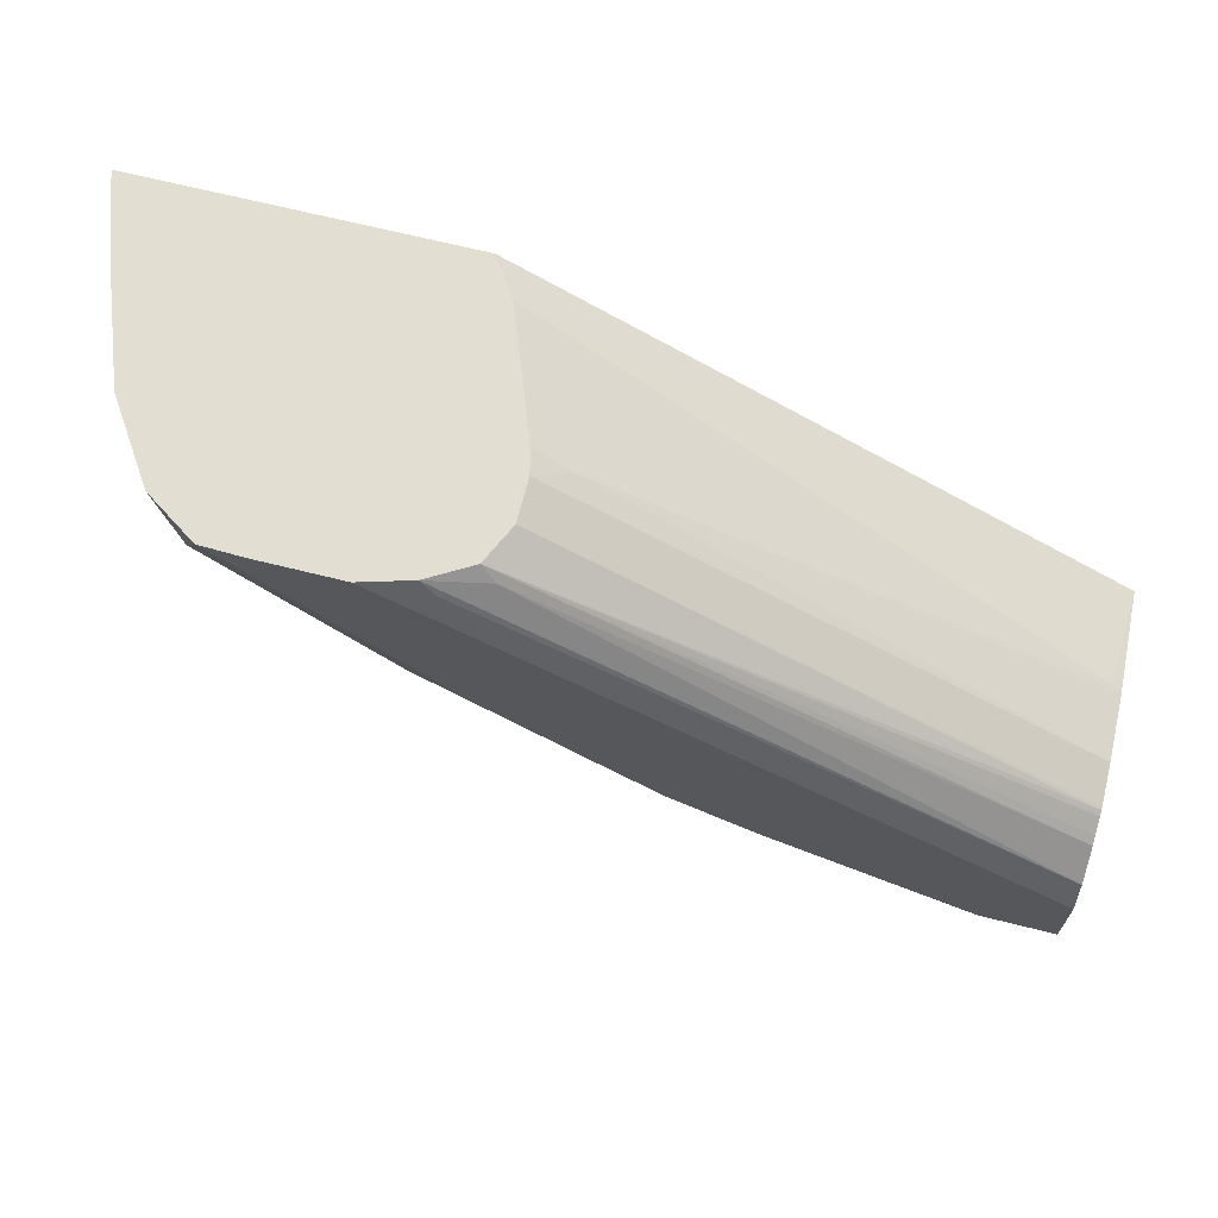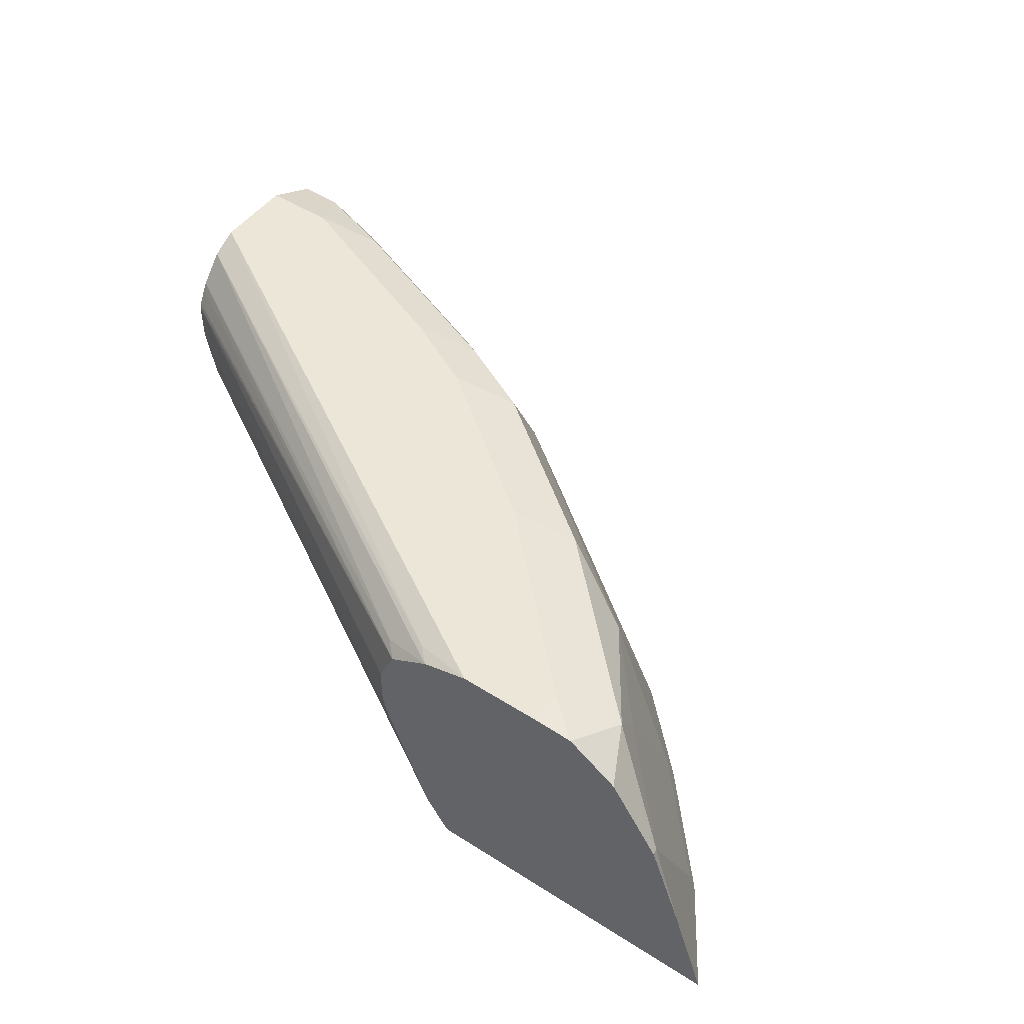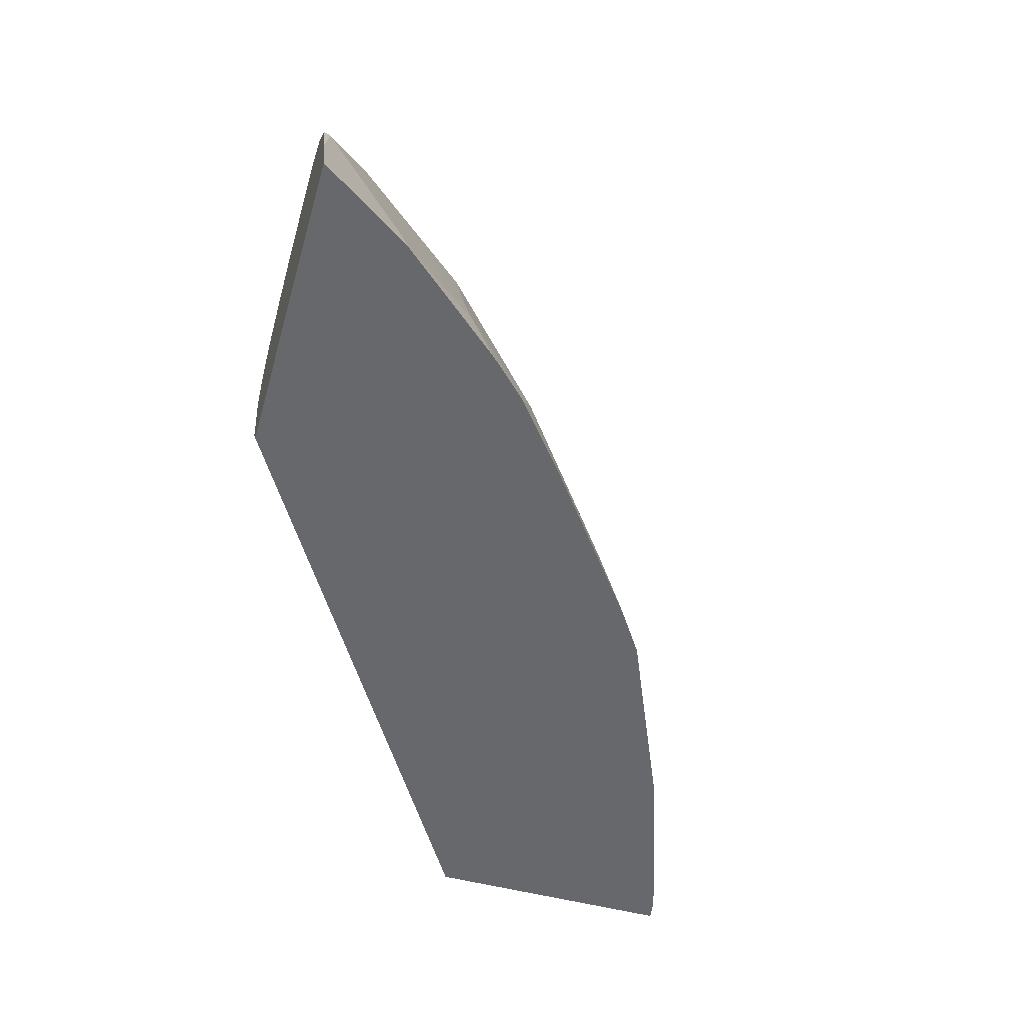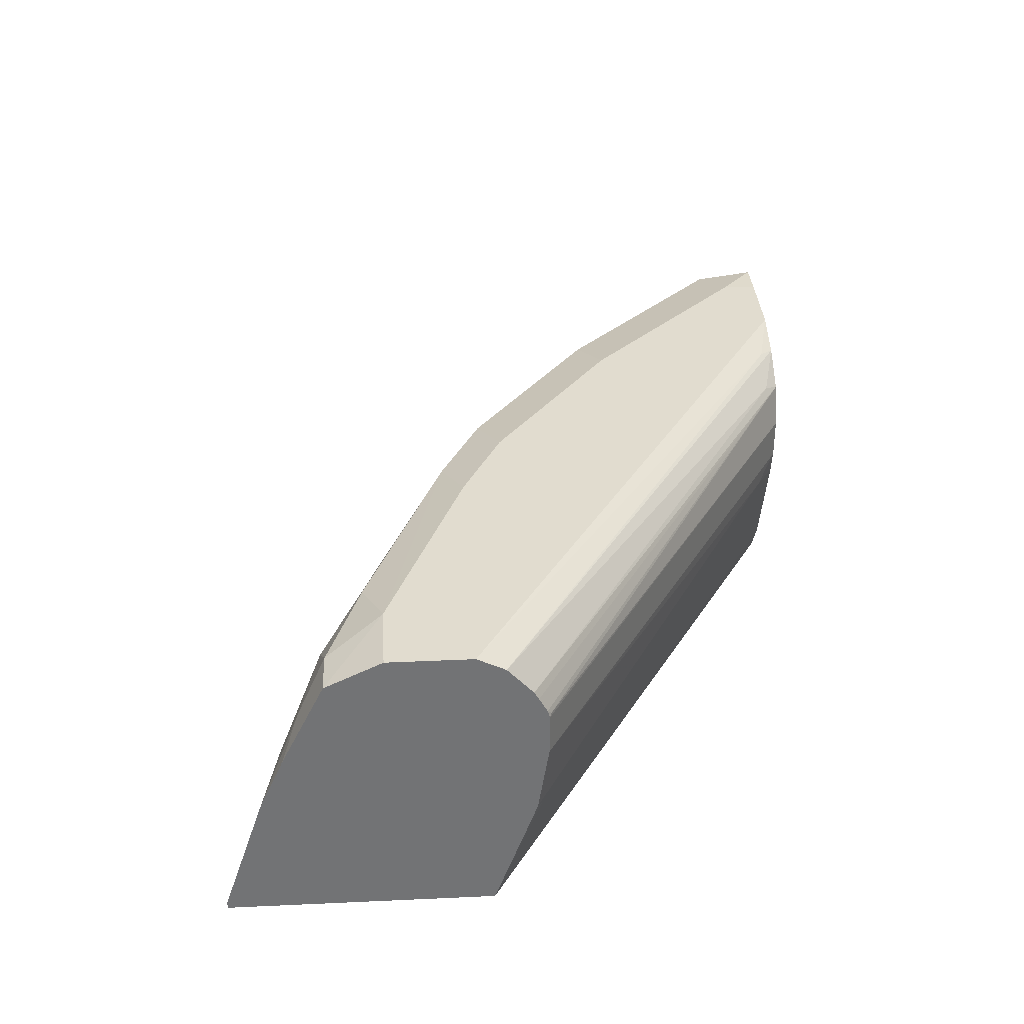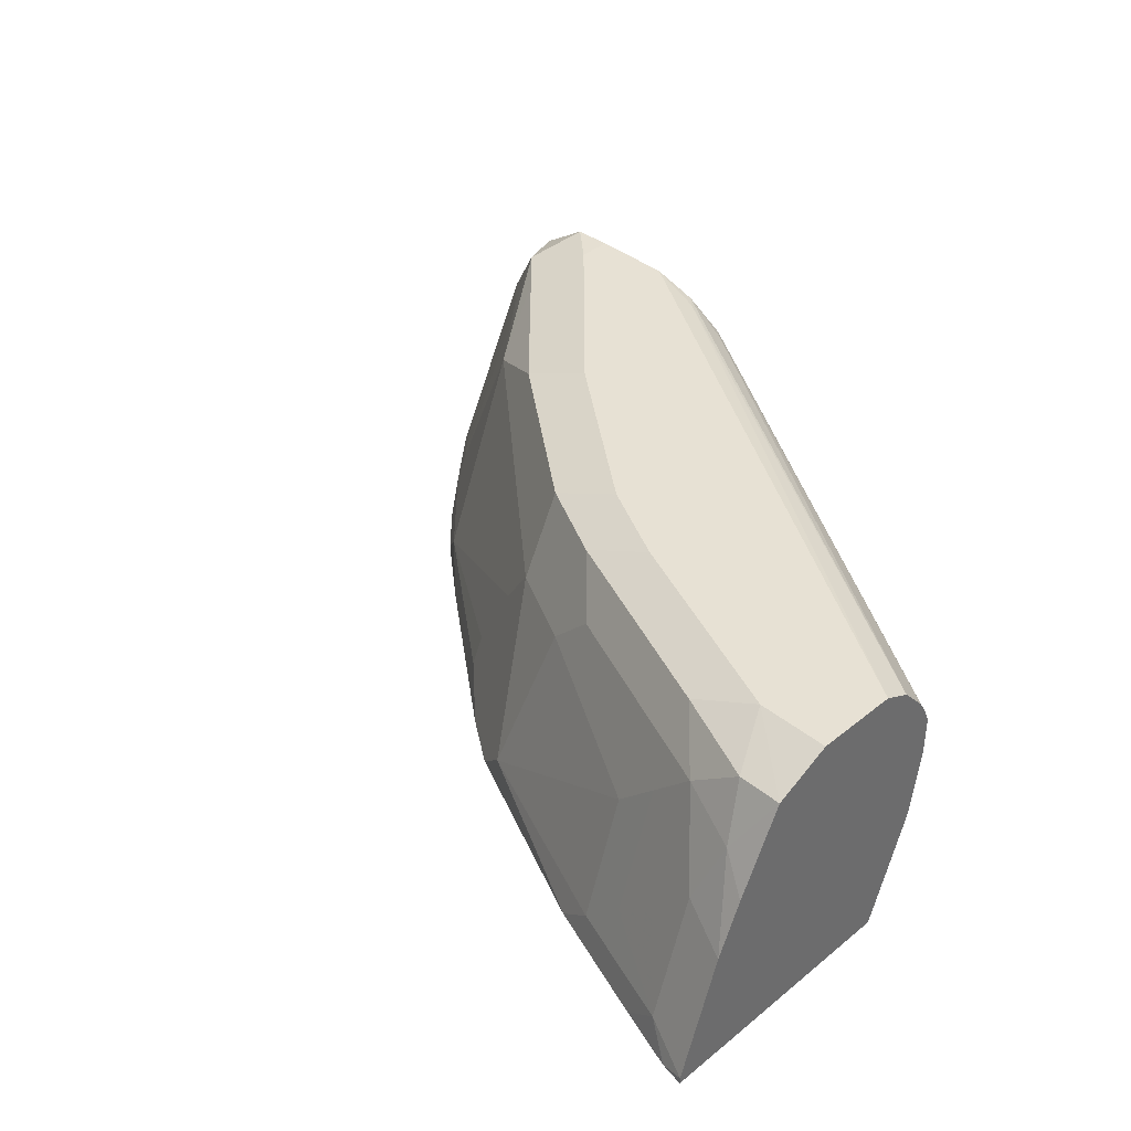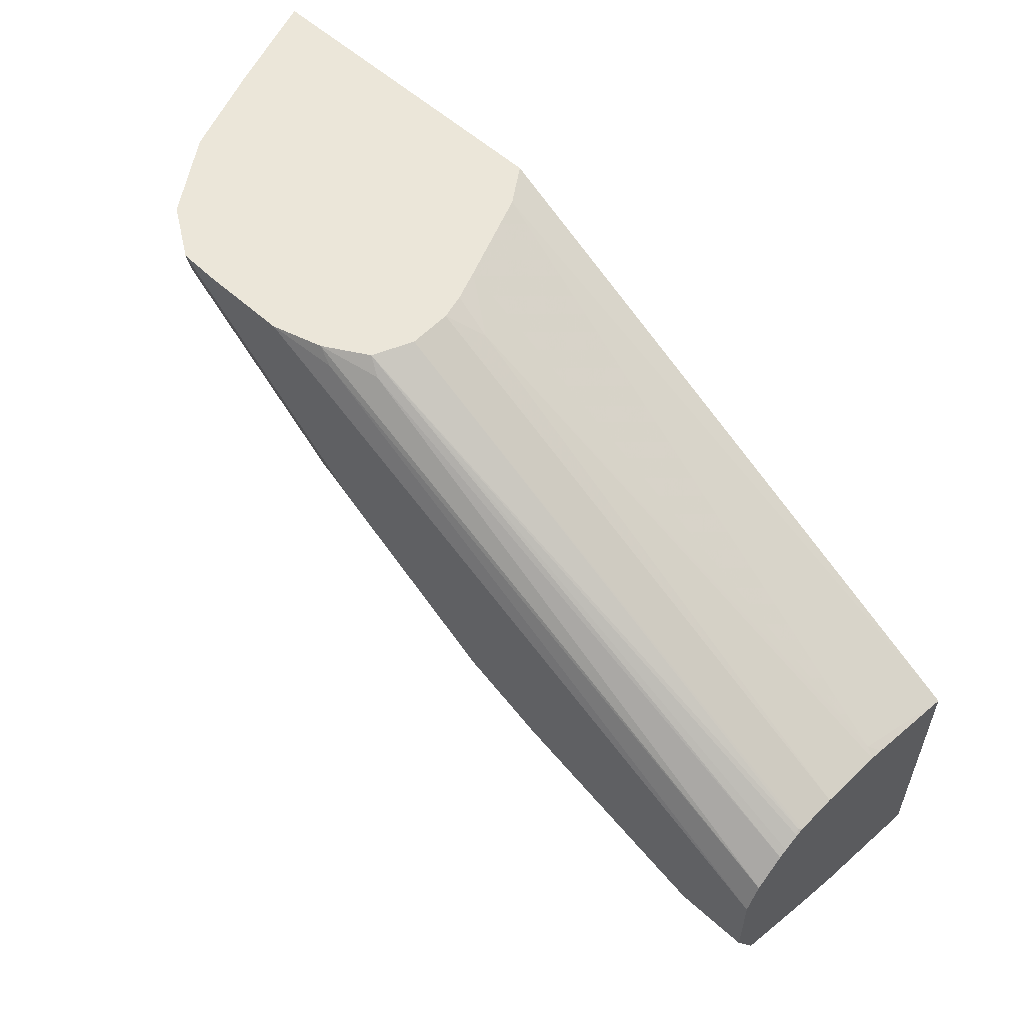
<metadata>
{"format":"obj","ext":"obj","renderer":"f3d","projection":"perspective","resolution":1024,"background":"white","views":[{"elev":67.4,"azim":-165.9,"up":"+Z"},{"elev":48.9,"azim":35.3,"up":"+Y"},{"elev":-52.4,"azim":74.1,"up":"+Y"},{"elev":34.4,"azim":-93.5,"up":"+Y"},{"elev":39.4,"azim":-134.9,"up":"+Y"},{"elev":56.3,"azim":-136.7,"up":"+Z"}]}
</metadata>
<code>
v 0.1472 -0.1256 -0.7472
v 0.1574 -0.1277 -0.7452
v 0.1576 -0.1287 -0.7454
v 0.1472 -0.1287 -0.7472
v 0.1472 -0.07218 -0.7295
v 0.1693 -0.1158 -0.7393
v 0.1846 -0.1287 -0.7368
v 0.1472 -0.1287 -0.6345
v 0.1472 -0.04877 -0.7191
v 0.1604 -0.03563 -0.7126
v 0.1693 -0.06236 -0.7215
v 0.192 -0.1287 -0.7344
v 0.1871 -0.08016 -0.7215
v 0.2049 -0.09798 -0.7215
v 0.2227 -0.1158 -0.7215
v 0.2381 -0.1287 -0.719
v 0.1514 -0.08016 -0.6146
v 0.1472 -0.08439 -0.6188
v 0.3966 -0.1287 -0.4839
v 0.386 -0.1128 -0.4839
v 0.1472 -0.01163 -0.7009
v 0.1663 -0.01188 -0.7007
v 0.1871 -0.02672 -0.7036
v 0.2049 -0.04454 -0.7036
v 0.2227 -0.06236 -0.7036
v 0.3118 -0.1158 -0.6858
v 0.3251 -0.1287 -0.6813
v 0.1472 -0.07804 -0.6167
v 0.3712 -0.07414 -0.4839
v 0.3503 -0.05938 -0.4929
v 0.5338 -0.1287 -0.4839
v 0.1472 0 -0.6769
v 0.1781 0 -0.6769
v 0.1722 -0.005947 -0.6888
v 0.2049 -0.008908 -0.6858
v 0.2939 -0.008908 -0.6502
v 0.2761 -0.02672 -0.668
v 0.2939 -0.04454 -0.668
v 0.3296 -0.04454 -0.6502
v 0.3237 -0.1217 -0.6799
v 0.3464 -0.1287 -0.6671
v 0.1472 -0.04877 -0.6123
v 0.3664 -0.06115 -0.4839
v 0.3637 -0.05056 -0.4839
v 0.521 -0.1287 -0.5032
v 0.5315 -0.1218 -0.4839
v 0.1472 0 -0.6413
v 0.2672 0 -0.6413
v 0.3296 -0.008908 -0.6324
v 0.4008 -0.008908 -0.579
v 0.4364 -0.02672 -0.5612
v 0.3444 -0.06532 -0.6472
v 0.3622 -0.1009 -0.6472
v 0.3652 -0.1158 -0.6502
v 0.4364 -0.1158 -0.5968
v 0.4176 -0.1287 -0.6136
v 0.1472 -0.03096 -0.6123
v 0.3637 -0.03275 -0.4839
v 0.5196 -0.1217 -0.5018
v 0.5255 -0.1158 -0.4899
v 0.5067 -0.1287 -0.5246
v 0.5196 -0.08609 -0.484
v 0.5196 -0.08606 -0.4839
v 0.1472 -0.004385 -0.6325
v 0.383 -0.00446 -0.4899
v 0.4097 0 -0.4839
v 0.3029 0 -0.6235
v 0.4275 0 -0.5166
v 0.4543 -0.008908 -0.5255
v 0.3741 0 -0.5701
v 0.472 -0.008908 -0.5077
v 0.4691 -0.0297 -0.5226
v 0.4691 -0.1009 -0.5582
v 0.4543 -0.1158 -0.579
v 0.4473 -0.1287 -0.5899
v 0.1485 -0.0297 -0.6116
v 0.1472 -0.02764 -0.6132
v 0.3712 -0.01638 -0.4839
v 0.5077 -0.09798 -0.5077
v 0.5047 -0.1188 -0.5226
v 0.4652 -0.1287 -0.5721
v 0.472 -0.1158 -0.5612
v 0.5077 -0.06236 -0.4899
v 0.5047 -0.04751 -0.4869
v 0.5053 -0.0469 -0.4839
v 0.1472 -0.005947 -0.6294
v 0.389 -0.00596 -0.4839
v 0.4453 0 -0.4839
v 0.4453 0 -0.4988
v 0.4626 -0.0005796 -0.4839
v 0.484 -0.0148 -0.4839
v 0.1472 -0.02122 -0.6167
v 0.3652 -0.01337 -0.4899
v 0.1472 -0.0179 -0.6186
f 39 53 54
f 39 54 41
f 45 60 46
f 39 41 40
f 41 54 55
f 41 55 56
f 42 44 58
f 42 58 57
f 45 59 60
f 47 65 66
f 46 60 62
f 46 62 63
f 47 64 65
f 49 67 50
f 50 68 69
f 50 69 51
f 50 67 70
f 50 70 68
f 51 69 71
f 45 61 59
f 39 52 53
f 33 35 34
f 39 50 51
f 30 44 42
f 51 71 72
f 31 45 46
f 32 47 66
f 32 66 88
f 32 88 89
f 32 89 68
f 32 68 70
f 32 70 67
f 32 67 48
f 32 48 33
f 33 48 36
f 33 36 35
f 36 48 67
f 36 67 49
f 36 49 39
f 36 39 38
f 36 38 37
f 39 49 50
f 39 51 52
f 51 72 73
f 68 90 69
f 51 74 55
f 71 91 85
f 71 85 84
f 71 84 72
f 71 90 91
f 72 84 80
f 72 80 73
f 73 82 74
f 74 82 81
f 76 78 77
f 77 78 92
f 78 87 93
f 78 93 94
f 78 94 92
f 79 80 84
f 79 84 83
f 86 94 93
f 86 93 87
f 88 90 89
f 30 43 44
f 69 90 71
f 68 89 90
f 65 86 87
f 65 87 66
f 51 55 52
f 52 55 53
f 53 55 54
f 55 74 81
f 55 81 75
f 55 75 56
f 57 58 76
f 57 76 77
f 58 78 76
f 51 73 74
f 59 62 60
f 59 79 62
f 61 81 82
f 61 82 73
f 61 73 80
f 62 79 83
f 62 83 84
f 62 84 63
f 63 84 85
f 64 86 65
f 59 61 79
f 29 43 30
f 61 80 79
f 27 40 41
f 3 27 41
f 3 41 56
f 3 56 75
f 3 75 81
f 3 81 61
f 3 61 45
f 3 45 31
f 3 31 19
f 3 19 8
f 3 8 4
f 5 9 10
f 5 10 11
f 5 11 6
f 6 12 7
f 6 11 23
f 6 23 13
f 6 13 14
f 6 14 15
f 6 15 16
f 3 16 27
f 3 12 16
f 3 7 12
f 3 6 7
f 28 30 42
f 1 2 3
f 1 3 4
f 1 4 8
f 1 8 18
f 1 18 28
f 1 28 42
f 1 42 57
f 1 57 77
f 6 16 12
f 1 77 92
f 1 94 86
f 1 86 64
f 1 47 32
f 1 32 21
f 1 21 9
f 1 9 5
f 1 5 6
f 1 6 2
f 2 6 3
f 1 92 94
f 8 17 18
f 1 64 47
f 8 20 17
f 19 87 78
f 19 78 58
f 19 58 44
f 19 44 43
f 19 43 29
f 19 29 20
f 21 32 33
f 21 33 34
f 21 34 22
f 19 66 87
f 22 34 35
f 23 35 36
f 23 37 38
f 23 38 24
f 24 38 25
f 25 38 26
f 26 38 39
f 26 39 40
f 8 19 20
f 26 40 27
f 22 35 23
f 19 88 66
f 23 36 37
f 19 91 90
f 10 22 23
f 9 21 10
f 19 90 88
f 10 23 11
f 10 21 22
f 13 23 24
f 14 24 25
f 14 25 15
f 15 25 26
f 15 26 16
f 13 24 14
f 17 28 18
f 19 85 91
f 19 63 85
f 17 20 29
f 17 29 30
f 17 30 28
f 19 31 46
f 16 26 27
f 19 46 63

</code>
